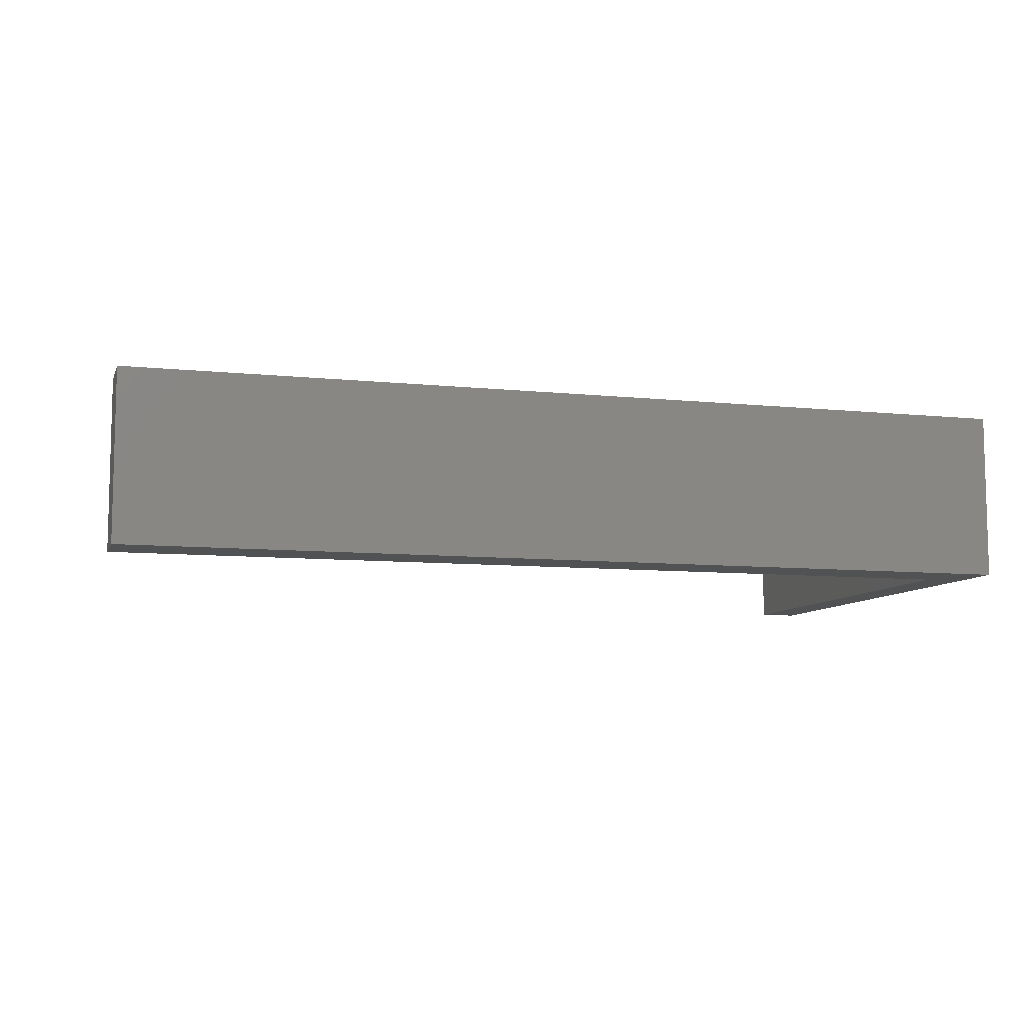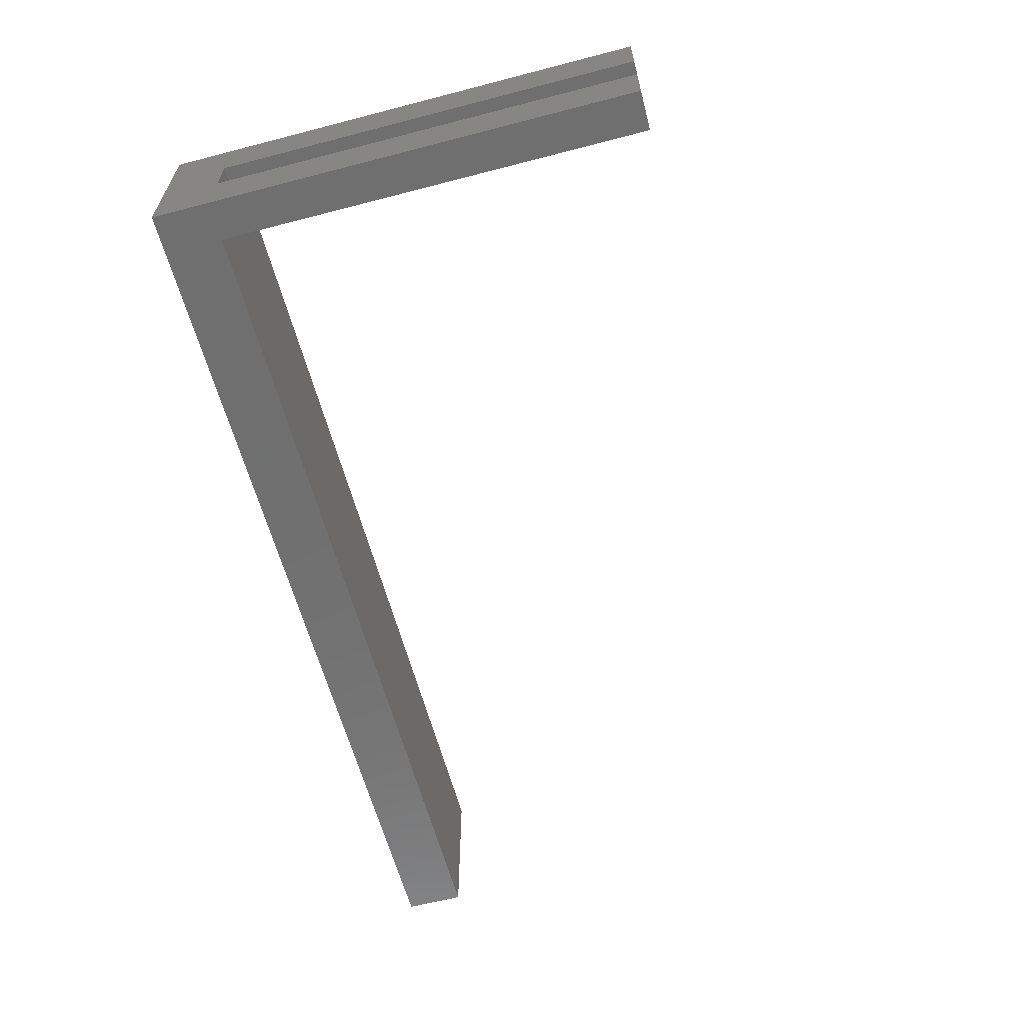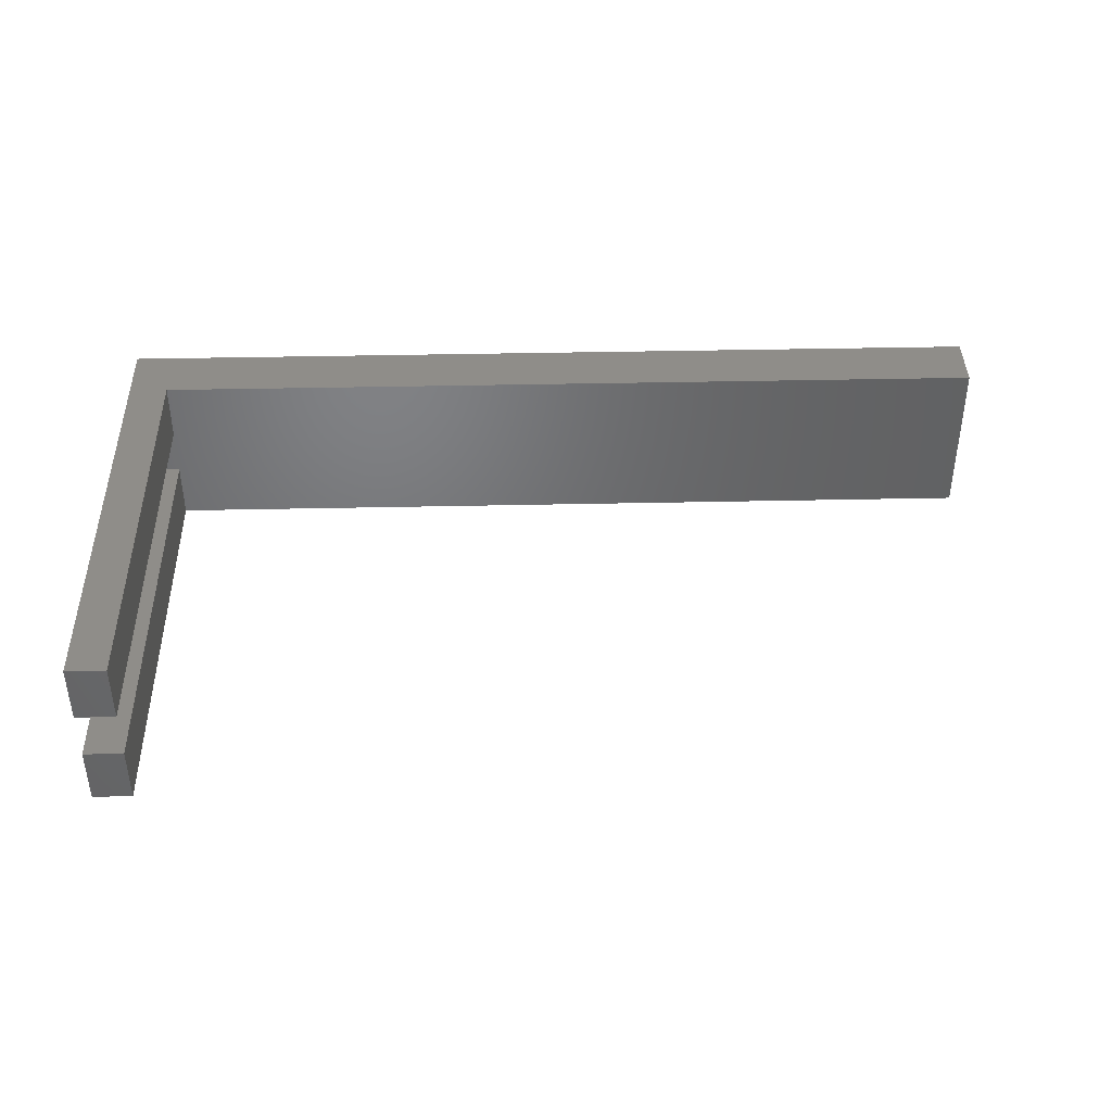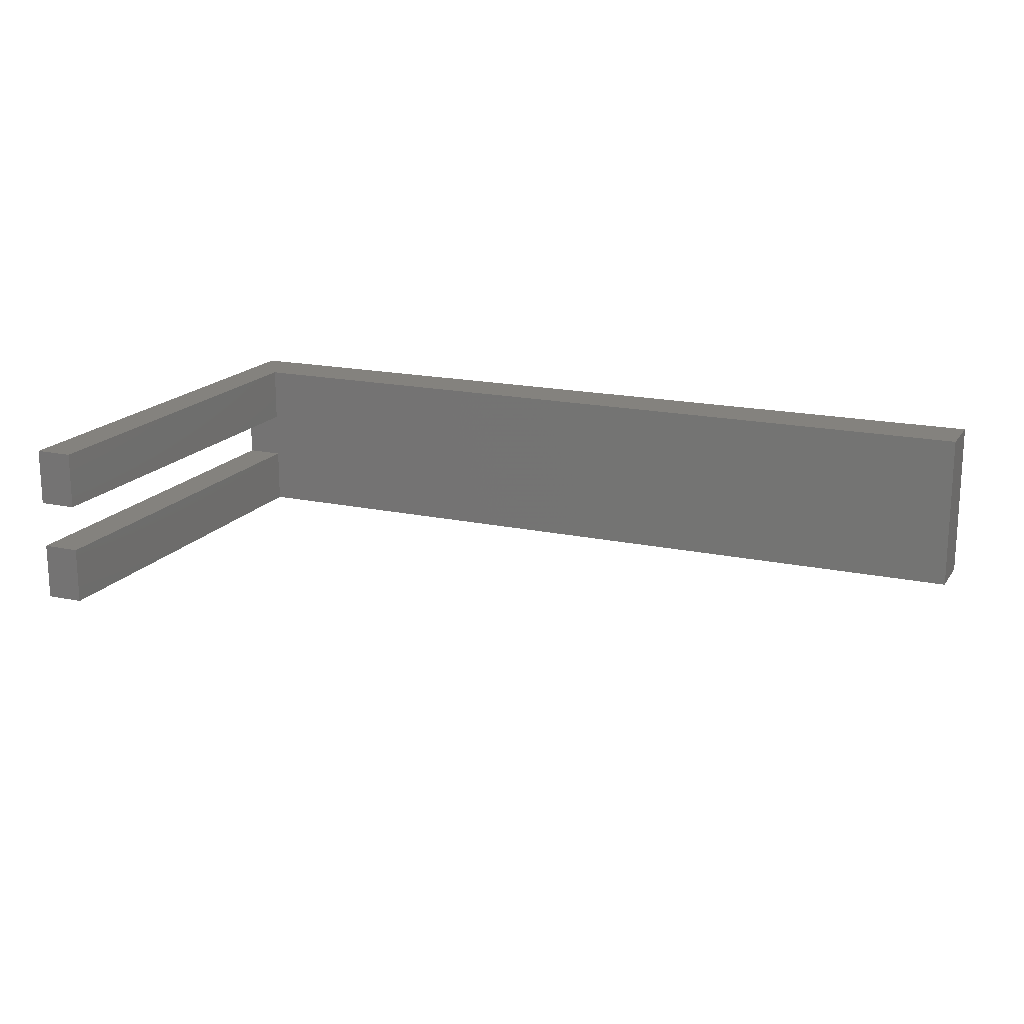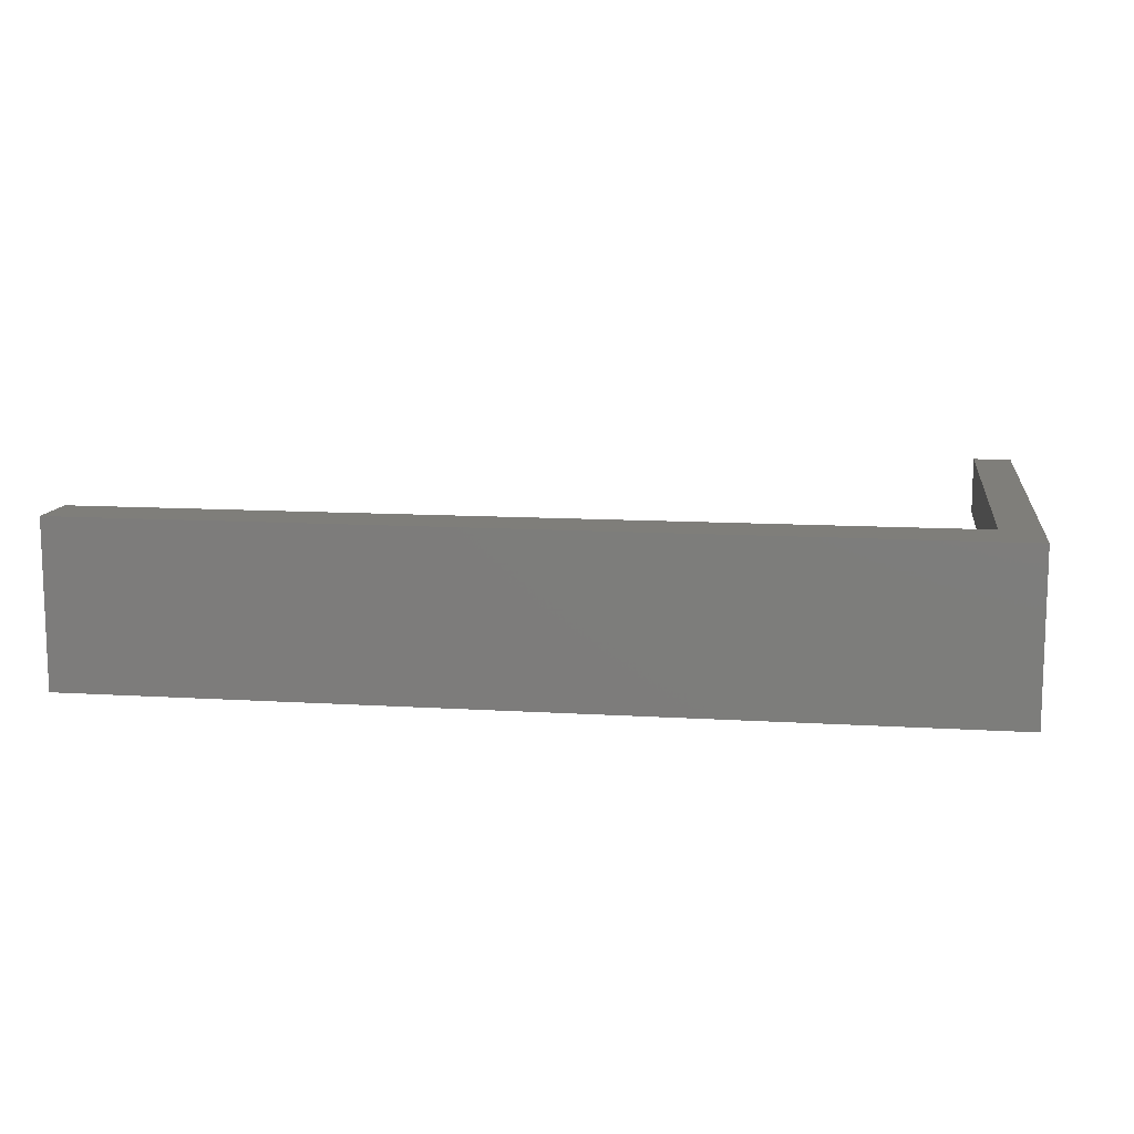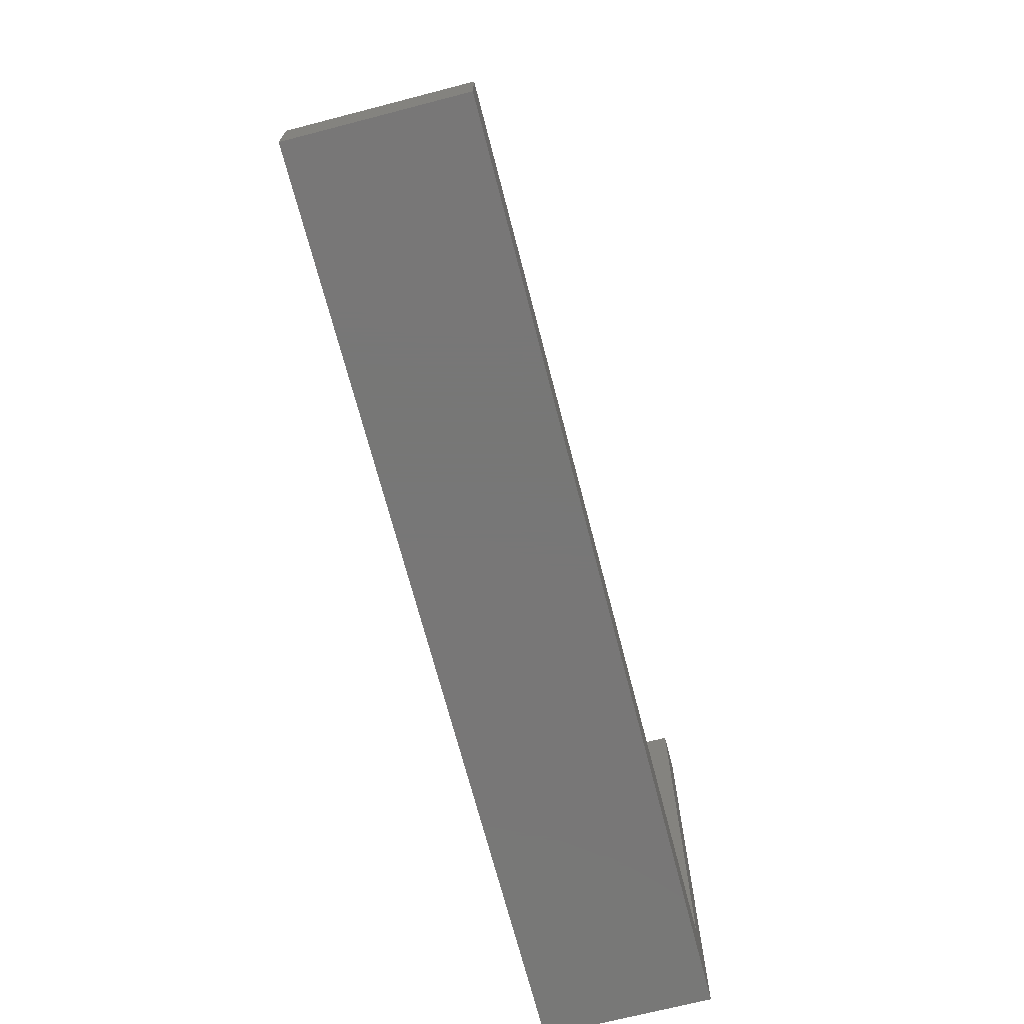
<metadata>
{"format":"stl","ext":"stl","renderer":"f3d","projection":"perspective","resolution":1024,"background":"white","views":[{"elev":-8.5,"azim":164.0,"up":"+Y"},{"elev":-61.4,"azim":-75.2,"up":"+Y"},{"elev":40.7,"azim":-1.5,"up":"+Y"},{"elev":17.3,"azim":23.4,"up":"+Y"},{"elev":11.5,"azim":-171.5,"up":"+Y"},{"elev":-70.0,"azim":104.5,"up":"+Z"}]}
</metadata>
<code>
# stl→obj: 20 verts, 36 faces
v 0 8.5 0
v 0 5.5 3
v 0 8.5 25
v 0 3 3
v 0 0 0
v 0 0 25
v 0 3 25
v 0 5.5 25
v 2 5.5 3
v 46 8.5 3
v 2 8.5 3
v 46 0 3
v 2 3 3
v 2 0 3
v 46 8.5 0
v 46 0 0
v 2 0 25
v 2 8.5 25
v 2 3 25
v 2 5.5 25
f 1 2 3
f 1 4 2
f 5 4 1
f 6 4 5
f 4 6 7
f 3 2 8
f 9 10 11
f 10 9 12
f 13 12 9
f 12 13 14
f 2 13 9
f 13 2 4
f 12 15 10
f 15 12 16
f 5 15 16
f 15 5 1
f 6 14 17
f 5 14 6
f 16 14 5
f 14 16 12
f 10 15 11
f 11 3 18
f 11 1 3
f 1 11 15
f 7 17 19
f 17 7 6
f 13 7 19
f 7 13 4
f 3 20 18
f 20 3 8
f 2 20 8
f 20 2 9
f 20 11 18
f 11 20 9
f 17 13 19
f 13 17 14

</code>
